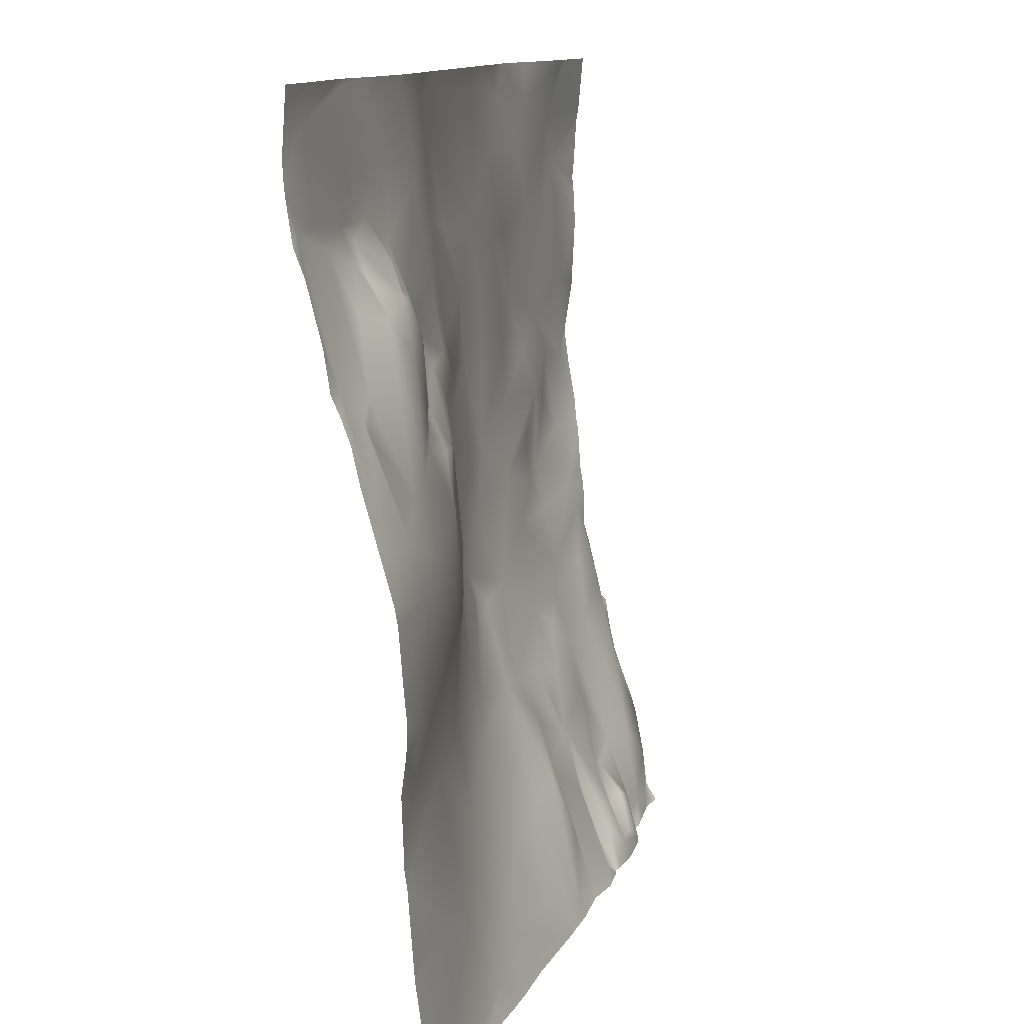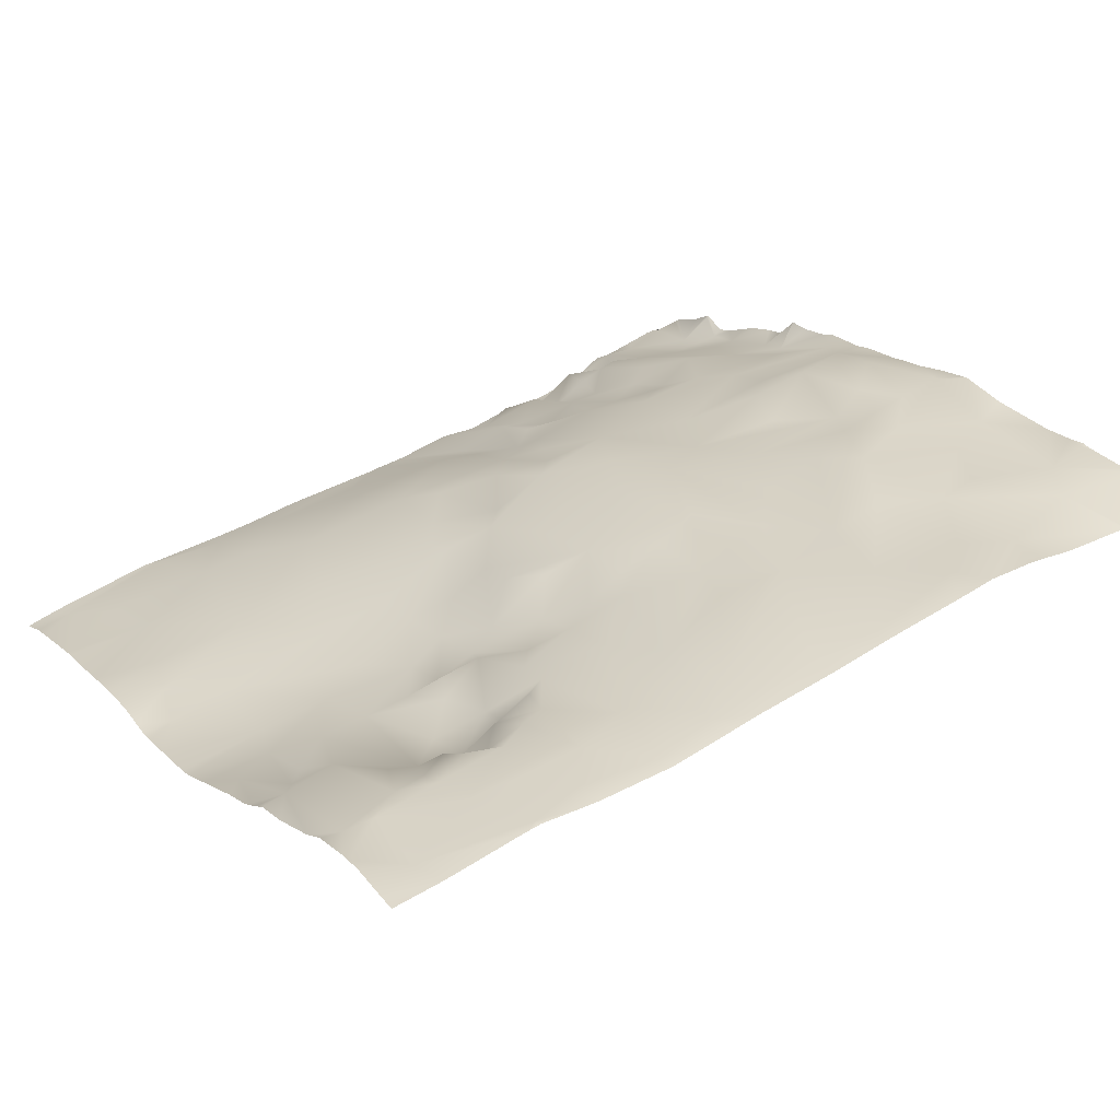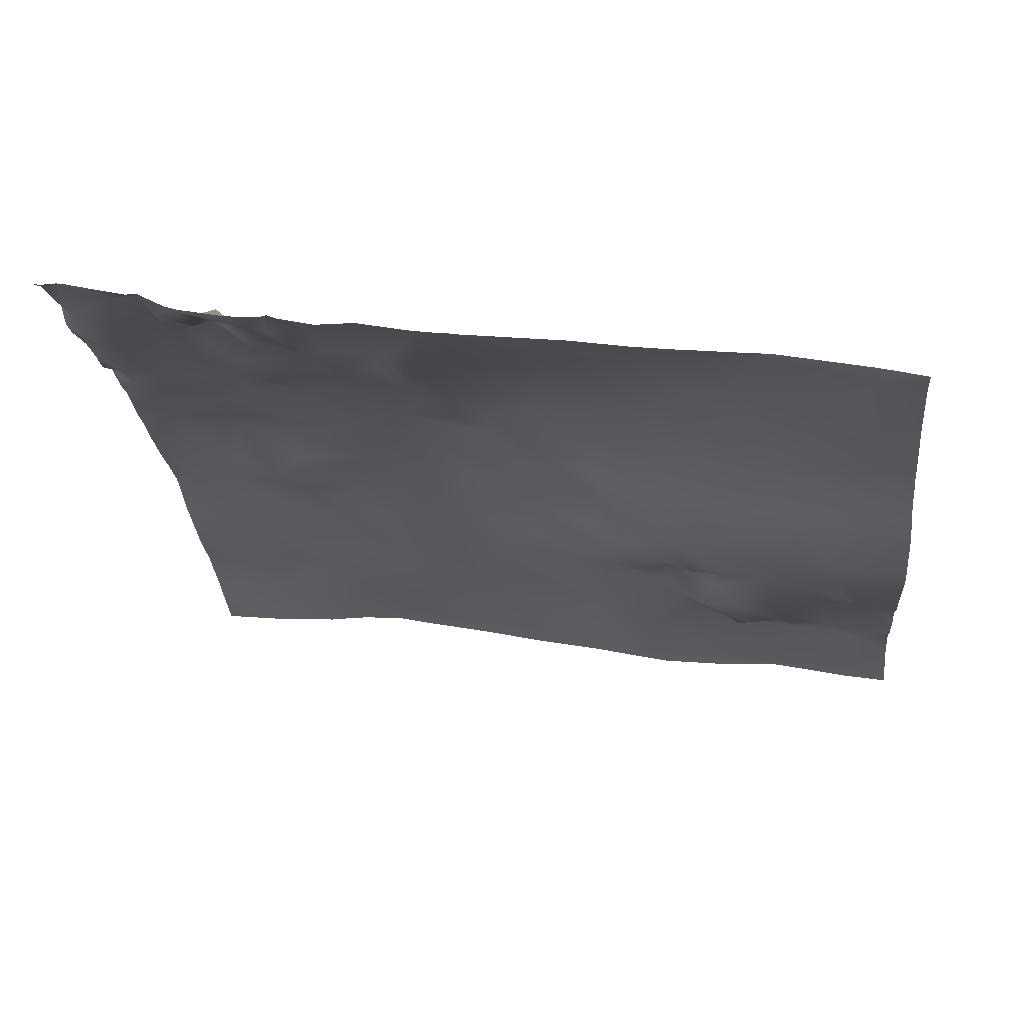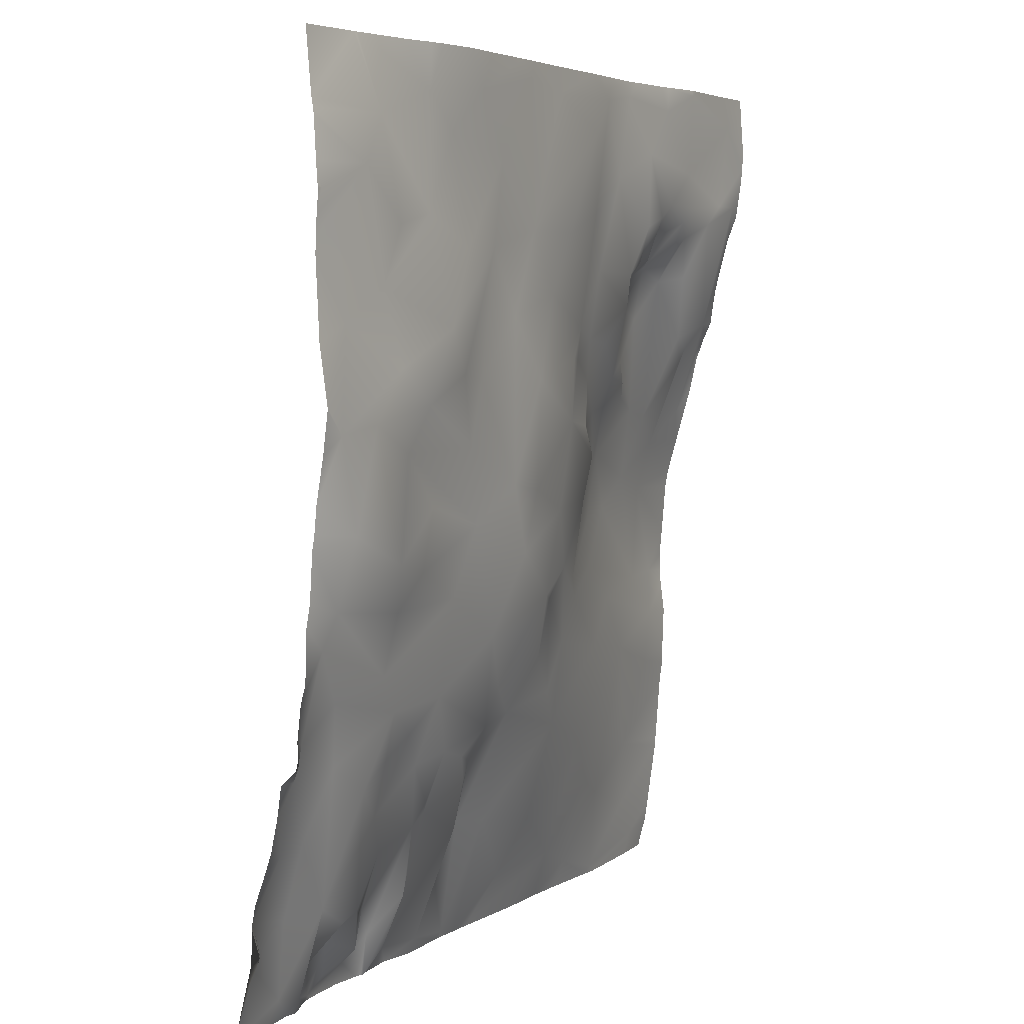
<metadata>
{"format":"obj","ext":"obj","renderer":"f3d","projection":"perspective","resolution":1024,"background":"white","views":[{"elev":11.9,"azim":-62.9,"up":"+Z"},{"elev":26.9,"azim":-32.0,"up":"+Y"},{"elev":-31.9,"azim":-173.6,"up":"+Y"},{"elev":4.9,"azim":128.5,"up":"+Z"}]}
</metadata>
<code>
o lod_0_651_Cube
v -385.2 8.679 423.2
v -381.4 11.23 442.3
v -385.7 9.474 449.9
v -383.6 10.77 439.7
v -381.8 10.14 462
v -386.2 10.17 430.3
v -388 10.02 464.4
v -390.9 9.291 469.2
v -400.1 7.46 472
v -394.9 8.189 459.2
v -391.7 8.789 453.2
v -399.8 7.594 460.3
v -394.1 9.038 445.6
v -402 8.683 449.3
v -389.3 10.06 440.5
v -398.9 8.46 442
v -391.4 9.331 435
v -396.3 7.801 437.3
v -393.5 9.242 427
v -407.7 6.009 437.5
v -401.3 6.578 431.8
v -405 7.602 444.7
v -410.6 4.4 429.3
v -399.2 7.069 425.7
v -395.6 6.903 422.1
v -407 4.356 422.2
v -395.3 5.333 415.7
v -383.8 7.974 419.8
v -387.6 5.99 414.2
v -384.3 4.806 410.6
v -398.1 4.255 411.8
v -389.5 4.017 407.5
v -384 3.999 407
v -384.1 2.174 399.8
v -387.1 2.199 400.4
v -382.2 0.3209 393.3
v -388 -1.165 392.3
v -381.5 1.913 390.6
v -393 -0.7961 392.3
v -383.8 -1.567 388.5
v -381.5 -1.103 383
v -383.9 -2.08 382.3
v -389.2 -3.214 383.7
v -392.6 -3.573 383.1
v -397.2 -6.933 381.8
v -394.3 -4.071 386.1
v -397.9 -4.886 387.4
v -396.4 -1.242 390.3
v -399 -6.508 383.4
v -398.9 -1.6 391
v -403.8 -8.159 383.5
v -400.8 -3.62 386.3
v -401.1 -3.383 389.9
v -404.8 -6.244 389.3
v -403.1 -2.366 396.1
v -406.7 -7.373 386
v -397 0.6039 398.2
v -407.8 -1.904 397.9
v -400 -0.2201 400.5
v -394.4 3.566 404.6
v -399.6 1.795 406.6
v -402.3 2.504 408.9
v -405.8 0.2419 404.9
v -406.3 3.007 412.2
v -409.1 -1.192 400.4
v -415.6 2.422 417.3
v -410.3 0.4059 405.8
v -418.9 -1.199 407
v -411.7 -3.706 398.7
v -414.1 -0.4971 404.6
v -411.8 -6.034 392.1
v -416.5 -2.311 401.4
v -408.7 -4.014 390.3
v -411.8 -9.729 383.1
v -416.9 -3.964 395.9
v -419 -3.649 403.1
v -417.5 -9.969 383
v -419.4 -8.88 389.9
v -424.3 -12.1 382
v -420.7 -6.853 395.8
v -423.9 -2.355 407.7
v -425.3 -6.85 395.2
v -420.2 -0.5021 411.1
v -423 0.7069 416.6
v -428 -1.251 413.2
v -426.4 1.214 420.5
v -433.3 -4.084 408.7
v -419.7 3.541 425.7
v -431.6 -2.479 419.4
v -416.7 4.554 433.1
v -437.1 -4.933 413.7
v -410.7 5.064 444
v -436.4 -5.786 404.4
v -412.1 5.574 457.3
v -416.6 4.68 450.4
v -406.1 7.173 457
v -404.3 6.66 468.3
v -413.9 5.22 466.4
v -409.2 6.642 472.8
v -420.1 3.976 474.8
v -420.6 4.051 459.3
v -427.4 2.198 473.7
v -435.8 0.8989 470.1
v -439.9 -0.6011 473.9
v -428.1 3.052 459.1
v -425.9 2.351 452.6
v -436.6 0.08791 461.4
v -446.3 -2.361 474.8
v -455.1 -3.345 473.8
v -444.6 -2.541 465.7
v -451.1 -2.825 468.7
v -460.9 -3.834 475.9
v -463 -5.766 466.9
v -472.2 -6.399 472.9
v -471.2 -6.821 463.4
v -474.8 -7.314 463.3
v -464.1 -5.562 463
v -467.9 -6.297 461.1
v -456.7 -3.792 463.1
v -463.7 -6.79 459.4
v -453.6 -3.025 461.5
v -460 -4.531 461.1
v -456.4 -6.508 459.1
v -450.7 -2.821 460.4
v -454.1 -5.424 456.6
v -457.4 -8.373 455.8
v -460.4 -6.353 457.5
v -461.6 -9.191 454.2
v -465.2 -8.069 454.7
v -452.2 -6.197 454.9
v -467.8 -10.52 447.4
v -449.7 -3.275 456.4
v -447.4 -3.008 455
v -451.8 -7.375 451.2
v -439.3 -1.407 455.2
v -447.3 -3.43 451.2
v -457.3 -9.641 449.8
v -434 0.003908 449
v -439.5 -2.89 447.6
v -444.3 -4.266 447.1
v -426.4 2.481 444.9
v -448.1 -5.972 443.1
v -421.2 4.408 443.7
v -431.5 0.9809 445.7
v -422.8 2.745 432.1
v -435.8 -1.781 445.6
v -431.7 -1.038 429.2
v -431.6 0.6469 439
v -434.4 -2.563 422.6
v -440 -3.579 443.1
v -439.2 -3.497 429.8
v -436.6 -1.284 438.1
v -439.6 -2.561 434.7
v -443.2 -6.106 437.8
v -446.5 -7.77 439.2
v -442.8 -6.91 428.3
v -447.1 -8.215 433.4
v -439.1 -4.969 420.7
v -447.4 -9.147 426.4
v -451 -9.535 439.6
v -451.2 -10.61 433.9
v -452 -7.435 442.4
v -455.1 -9.848 440.4
v -453.1 -8.596 444.8
v -459.4 -11.76 438.8
v -464.3 -13.3 437.7
v -460.1 -13.44 430.6
v -454.7 -12.38 427.4
v -470.1 -11.87 444.5
v -447.8 -9.156 421.1
v -469 -15.51 434.4
v -471.8 -12.26 446
v -473.9 -11.03 449
v -474.1 -15.22 438
v -476 -13.53 445.3
v -467.1 -16.14 428.9
v -473.2 -18.56 417.9
v -467.2 -16.84 417.6
v -471.8 -17.48 412.6
v -455.9 -12.43 416.4
v -470.5 -17.24 406.7
v -460.4 -13.66 409.6
v -451.1 -10.71 411.2
v -466.9 -18.03 396.4
v -439.9 -5.22 418.5
v -447.7 -10.49 400.5
v -437.3 -10.03 393
v -457.5 -15.44 392.2
v -434.4 -12.22 386.5
v -445.6 -13.76 387
v -452.4 -13.02 394.6
v -451.9 -15.99 384.5
v -459.6 -17.81 382.2
v -468.5 -19.53 388.2
v -472.3 -20.75 383.9
v -476.3 -19.8 394.7
v -396.7 7.286 476.6
v -400.3 7.37 476.6
v -402.1 7.324 476.6
v -389.3 7.847 476.6
v -407 6.877 476.6
v -411.5 5.751 476.6
v -418.4 4.179 476.6
v -421.3 3.48 476.6
v -427 2.032 476.6
v -435.9 0.04559 476.6
v -438.7 -0.6701 476.6
v -441.4 -1.377 476.6
v -381.2 9.678 469.2
v -381.2 9.482 470.1
v -388.9 7.895 476.6
v -388.7 7.905 476.6
v -381.2 8.854 476.6
v -381.2 10.26 461.9
v -381.2 10.16 462.4
v -381.2 10 464.4
v -381.2 9.765 468.5
v -381.2 9.921 457.7
v -381.2 10.04 459.8
v -381.2 9.852 456.1
v -381.2 10.28 448.1
v -381.2 11.23 442.3
v -381.2 11.21 442.1
v -381.2 10.63 438
v -381.2 9.772 433.5
v -381.2 9.489 430.8
v -381.2 8.873 424.5
v -381.2 9.216 429.4
v -381.2 8.234 416.9
v -381.2 8.428 422.2
v -381.2 7.65 415.1
v -381.2 7.256 409.1
v -381.2 7.182 411.6
v -381.2 7.25 409.1
v -381.2 5.067 407.2
v -381.2 4.543 404.1
v -381.2 3.716 400.7
v -381.2 2.908 398.6
v -381.2 1.085 393.2
v -381.2 1.587 395.4
v -381.2 2.073 390.7
v -381.2 1.902 390
v -381.2 0.7135 387.6
v -381.2 -0.6865 383.6
v -381.2 -1.042 383.3
v -381.2 -1.293 382.7
v -381.2 -2.319 381.2
v -382.4 -2.532 381.2
v -384.1 -2.477 381.2
v -387.7 -3.466 381.2
v -392 -4.712 381.2
v -385 -2.68 381.2
v -407.6 -8.973 381.2
v -407.8 -8.831 381.2
v -408.9 -9.358 381.2
v -393.3 -4.707 381.2
v -403.3 -8.623 381.2
v -398 -7.279 381.2
v -406.8 -8.957 381.2
v -396.4 -6.661 381.2
v -425.8 -12.62 381.2
v -427.4 -12.87 381.2
v -428.6 -13.12 381.2
v -413 -10.55 381.2
v -417.5 -10.69 381.2
v -423.6 -12.24 381.2
v -424.4 -12.37 381.2
v -440 -14.85 381.2
v -430.1 -13.34 381.2
v -446.4 -16.14 381.2
v -450.5 -16.82 381.2
v -424.9 -12.45 381.2
v -461.2 -4.002 476.6
v -460.8 -3.895 476.6
v -446.1 -2.57 476.6
v -447.9 -2.775 476.6
v -454.1 -3.567 476.6
v -455.7 -3.673 476.6
v -462.3 -4.236 476.6
v -471.2 -6.426 476.6
v -476.6 -7.483 476.6
v -476.6 -7.352 474.5
v -476.6 -7.103 468.2
v -476.6 -6.996 470.1
v -476.6 -7.229 466.8
v -476.6 -10.97 453.2
v -476.6 -9.223 459.4
v -476.6 -7.974 462.2
v -476.6 -11.67 449.1
v -476.6 -12.61 447.3
v -476.6 -13.73 444.7
v -476.6 -14.65 441
v -476.6 -18.42 428.4
v -476.6 -18.05 430.3
v -476.6 -16.82 434.2
v -476.6 -18.92 422.7
v -476.6 -18.79 405.6
v -476.6 -18.75 407.8
v -476.6 -18.57 412.4
v -476.6 -19.14 403.4
v -476.6 -19.76 395.7
v -452.1 -17.04 381.2
v -458.9 -18.01 381.2
v -460.9 -18.25 381.2
v -471 -20.76 381.2
v -473.2 -21.38 381.2
v -476.6 -19.06 415.8
v -476.6 -19.24 417.5
v -476.6 -19.26 419.5
v -476.6 -19.85 394.6
v -476.6 -21.41 384.7
v -476.6 -22.32 381.7
v -476.6 -22.38 381.2
v -476.6 -21.03 387
f 2 221 222
f 2 4 3
f 6 228 1
f 7 216 5
f 7 220 3
f 7 209 217
f 8 200 211
f 7 10 8
f 7 11 10
f 3 11 7
f 10 12 8
f 11 12 10
f 8 12 9
f 3 13 11
f 4 13 3
f 11 14 12
f 13 14 11
f 4 15 13
f 6 15 4
f 13 16 14
f 15 16 13
f 6 17 15
f 18 16 15
f 15 17 18
f 19 17 6
f 19 18 17
f 6 1 19
f 18 20 16
f 19 21 18
f 16 20 22
f 16 22 14
f 21 23 18
f 23 20 18
f 19 24 21
f 24 23 21
f 25 24 19
f 1 25 19
f 25 26 24
f 24 26 23
f 27 25 1
f 27 26 25
f 28 27 1
f 1 230 28
f 29 27 28
f 30 29 28
f 31 27 29
f 32 29 30
f 32 31 29
f 33 32 30
f 34 35 33
f 35 32 33
f 34 240 36
f 36 37 34
f 37 35 34
f 36 241 38
f 37 39 35
f 35 39 32
f 40 37 36
f 38 40 36
f 40 244 41
f 41 42 40
f 43 37 40
f 42 43 40
f 43 39 37
f 250 43 42
f 251 44 43
f 43 44 39
f 44 46 39
f 44 45 46
f 45 47 46
f 46 47 48
f 46 48 39
f 45 49 47
f 39 48 50
f 48 47 50
f 45 51 49
f 49 52 47
f 49 51 52
f 47 52 50
f 52 53 50
f 52 51 54
f 52 54 53
f 50 53 55
f 53 54 55
f 51 56 54
f 259 56 51
f 50 55 57
f 39 50 57
f 55 54 58
f 54 56 58
f 55 59 57
f 55 58 59
f 39 57 60
f 57 59 60
f 32 39 60
f 32 60 31
f 60 59 61
f 60 61 31
f 61 59 62
f 61 62 31
f 59 63 62
f 59 58 63
f 62 64 31
f 62 63 64
f 31 64 27
f 27 64 26
f 58 65 63
f 64 66 26
f 63 65 67
f 63 67 64
f 66 23 26
f 67 68 64
f 68 66 64
f 65 69 67
f 58 69 65
f 67 70 68
f 67 69 70
f 58 71 69
f 69 72 70
f 73 71 58
f 56 73 58
f 56 254 73
f 73 74 71
f 71 75 69
f 74 75 71
f 69 75 72
f 70 72 76
f 75 76 72
f 70 76 68
f 74 77 75
f 75 78 76
f 77 78 75
f 264 77 74
f 77 79 78
f 78 80 76
f 78 79 80
f 80 81 76
f 76 81 68
f 79 82 80
f 80 82 81
f 68 81 83
f 83 66 68
f 83 81 84
f 83 84 66
f 81 85 84
f 66 84 86
f 84 85 86
f 81 87 85
f 66 86 88
f 23 66 88
f 86 85 89
f 85 87 89
f 23 88 90
f 23 90 20
f 87 91 89
f 20 90 92
f 22 20 92
f 93 87 81
f 87 93 91
f 81 82 93
f 22 92 94
f 22 94 14
f 92 90 95
f 92 95 94
f 14 94 96
f 14 96 12
f 12 96 97
f 12 97 9
f 96 94 98
f 96 98 97
f 97 99 9
f 97 98 99
f 9 201 199
f 9 199 198
f 99 98 100
f 99 202 201
f 99 203 202
f 100 204 203
f 98 101 100
f 94 101 98
f 94 95 101
f 102 204 100
f 101 102 100
f 101 103 102
f 103 104 102
f 102 206 205
f 105 103 101
f 101 106 105
f 95 106 101
f 105 107 103
f 106 107 105
f 103 107 104
f 104 208 207
f 108 208 104
f 108 276 275
f 109 276 108
f 104 110 108
f 107 110 104
f 111 109 108
f 110 111 108
f 112 278 109
f 111 113 109
f 109 113 112
f 112 273 274
f 113 114 112
f 112 279 273
f 114 279 112
f 282 280 114
f 114 284 282
f 283 114 115
f 115 114 113
f 115 285 283
f 116 288 285
f 117 115 113
f 118 116 115
f 117 118 115
f 119 117 113
f 119 113 111
f 120 118 117
f 121 119 111
f 122 117 119
f 120 117 122
f 121 123 119
f 123 122 119
f 124 121 111
f 110 124 111
f 125 123 121
f 124 125 121
f 123 126 122
f 125 126 123
f 127 120 122
f 126 127 122
f 127 128 120
f 128 127 126
f 128 129 120
f 129 118 120
f 130 126 125
f 130 125 124
f 129 131 118
f 128 131 129
f 132 130 124
f 133 132 124
f 133 130 132
f 133 124 110
f 134 126 130
f 134 130 133
f 135 133 110
f 135 110 107
f 136 134 133
f 136 133 135
f 134 137 126
f 137 128 126
f 138 135 107
f 106 138 107
f 139 136 135
f 138 139 135
f 139 140 136
f 141 138 106
f 140 142 136
f 136 142 134
f 143 141 106
f 143 106 95
f 90 143 95
f 141 144 138
f 90 145 143
f 90 88 145
f 144 146 138
f 146 139 138
f 88 147 145
f 88 86 147
f 145 148 143
f 143 148 141
f 145 147 148
f 141 148 144
f 148 146 144
f 86 149 147
f 89 149 86
f 89 91 149
f 146 150 139
f 148 150 146
f 150 140 139
f 147 151 148
f 149 151 147
f 148 152 150
f 148 153 152
f 151 153 148
f 153 154 152
f 152 154 150
f 151 154 153
f 150 155 140
f 154 155 150
f 155 142 140
f 156 154 151
f 154 157 155
f 156 157 154
f 158 156 151
f 149 158 151
f 159 157 156
f 158 159 156
f 157 160 155
f 155 160 142
f 157 159 161
f 157 161 160
f 142 160 162
f 160 163 162
f 161 163 160
f 142 162 164
f 162 163 164
f 142 164 134
f 164 137 134
f 163 165 164
f 164 165 137
f 161 165 163
f 165 128 137
f 166 128 165
f 166 131 128
f 161 167 165
f 167 166 165
f 168 167 161
f 159 168 161
f 166 169 131
f 170 168 159
f 158 170 159
f 166 171 169
f 167 171 166
f 169 172 131
f 171 172 169
f 172 173 131
f 131 173 118
f 118 173 116
f 171 174 172
f 172 174 173
f 173 287 116
f 174 175 173
f 290 173 175
f 173 289 286
f 292 175 174
f 175 291 290
f 171 295 174
f 176 294 171
f 167 176 171
f 177 309 296
f 296 176 177
f 178 176 167
f 178 177 176
f 168 178 167
f 170 178 168
f 177 308 309
f 179 177 178
f 179 307 177
f 179 178 180
f 180 178 170
f 181 298 179
f 182 179 180
f 182 181 179
f 183 180 170
f 183 182 180
f 300 181 184
f 182 184 181
f 185 183 170
f 185 170 158
f 149 185 158
f 91 185 149
f 91 183 185
f 93 183 91
f 93 186 183
f 186 182 183
f 187 186 93
f 187 93 82
f 188 182 186
f 188 184 182
f 189 187 82
f 79 262 82
f 189 190 187
f 190 186 187
f 79 272 261
f 190 191 186
f 191 188 186
f 190 192 191
f 191 192 188
f 193 188 192
f 193 194 188
f 188 194 184
f 193 195 194
f 194 196 184
f 195 196 194
f 301 184 196
f 196 310 301
f 314 196 195
f 195 311 314
f 306 312 195
f 198 197 9
f 245 246 41
f 241 242 38
f 252 250 42
f 231 28 229
f 220 221 3
f 223 4 2
f 249 252 42
f 305 306 195
f 240 239 36
f 307 308 177
f 228 227 1
f 270 271 192
f 8 211 212
f 234 30 232
f 298 299 179
f 212 213 210
f 271 302 192
f 233 232 30
f 222 223 2
f 236 34 33
f 242 40 38
f 234 235 33
f 231 233 30
f 266 77 265
f 215 214 5
f 270 190 268
f 197 200 9
f 303 192 302
f 295 292 174
f 248 42 41
f 278 277 109
f 235 236 33
f 207 206 104
f 230 229 28
f 237 238 34
f 312 311 195
f 287 288 116
f 266 267 79
f 244 245 41
f 304 195 193
f 303 304 193
f 257 259 51
f 267 272 79
f 269 268 190
f 260 44 256
f 248 249 42
f 254 74 73
f 260 258 45
f 225 6 4
f 269 189 263
f 258 51 45
f 262 189 82
f 255 264 74
f 219 7 5
f 216 215 5
f 214 219 5
f 224 225 4
f 2 3 221
f 6 226 228
f 7 217 216
f 7 218 220
f 7 8 209
f 8 9 200
f 1 227 230
f 34 238 240
f 36 239 241
f 40 243 244
f 250 251 43
f 251 256 44
f 259 253 56
f 56 253 254
f 264 265 77
f 9 99 201
f 99 100 203
f 102 205 204
f 102 104 206
f 108 275 208
f 109 277 276
f 112 274 278
f 114 280 279
f 282 281 280
f 283 284 114
f 115 116 285
f 173 286 287
f 290 289 173
f 292 291 175
f 171 294 295
f 176 293 294
f 296 293 176
f 179 299 307
f 181 297 298
f 300 297 181
f 79 261 262
f 301 300 184
f 314 310 196
f 306 313 312
f 231 30 28
f 223 224 4
f 212 210 8
f 210 209 8
f 234 33 30
f 236 237 34
f 242 243 40
f 266 79 77
f 270 192 190
f 303 193 192
f 41 246 248
f 246 247 248
f 304 305 195
f 260 45 44
f 254 255 74
f 225 226 6
f 269 190 189
f 258 257 51
f 262 263 189
f 219 218 7

</code>
